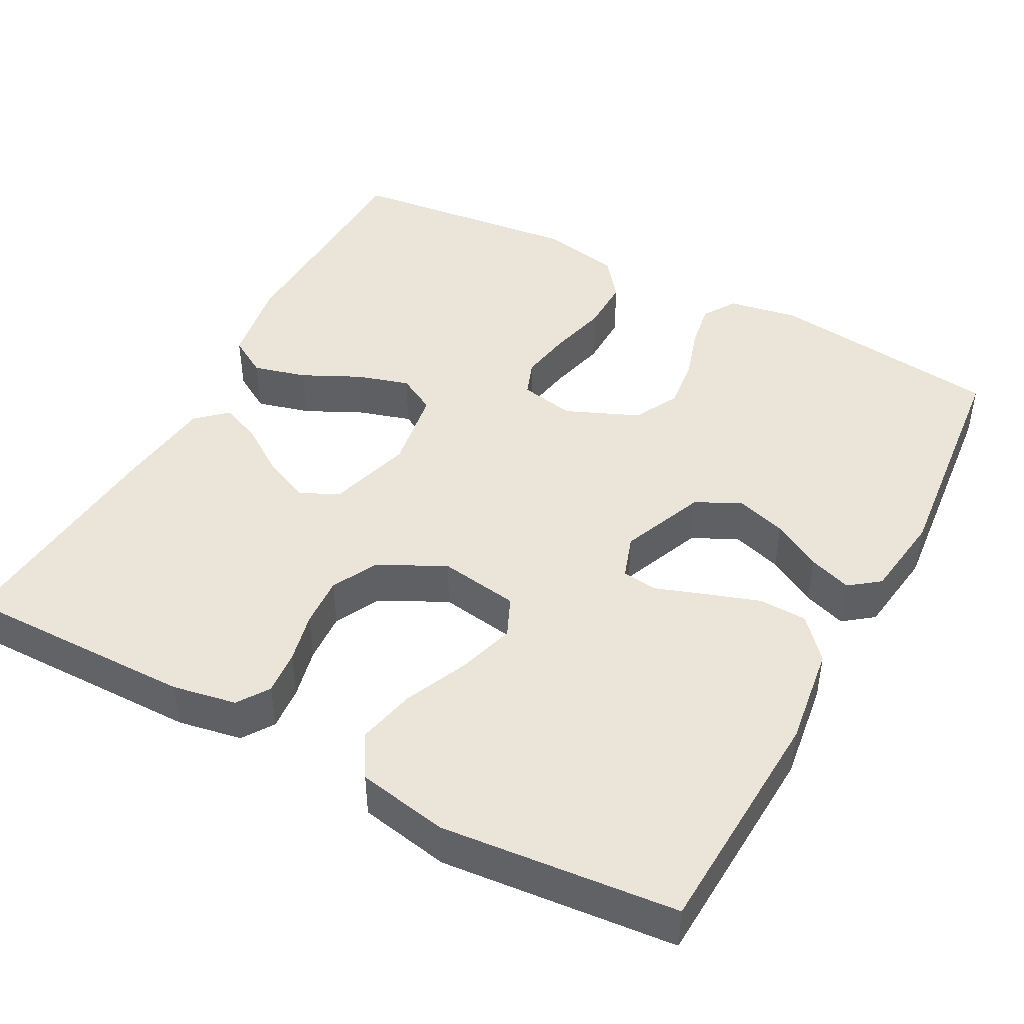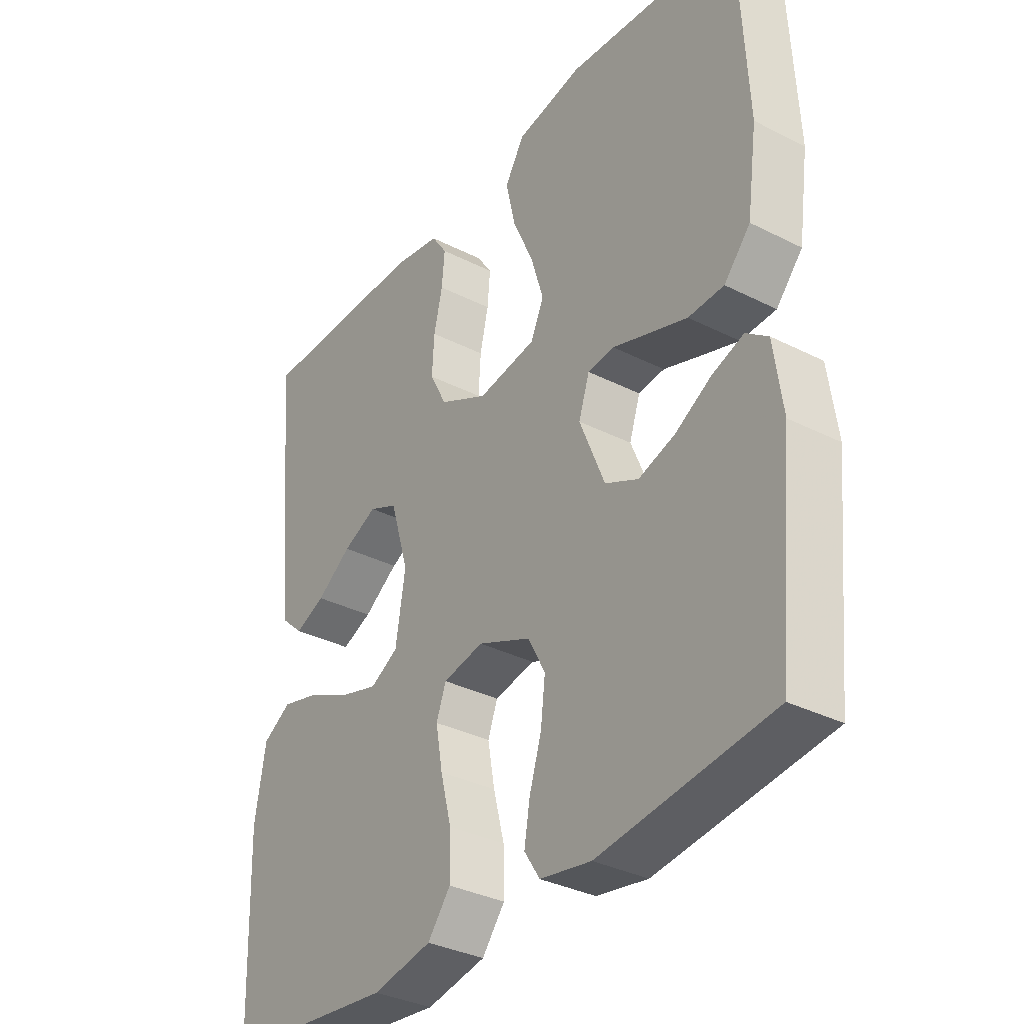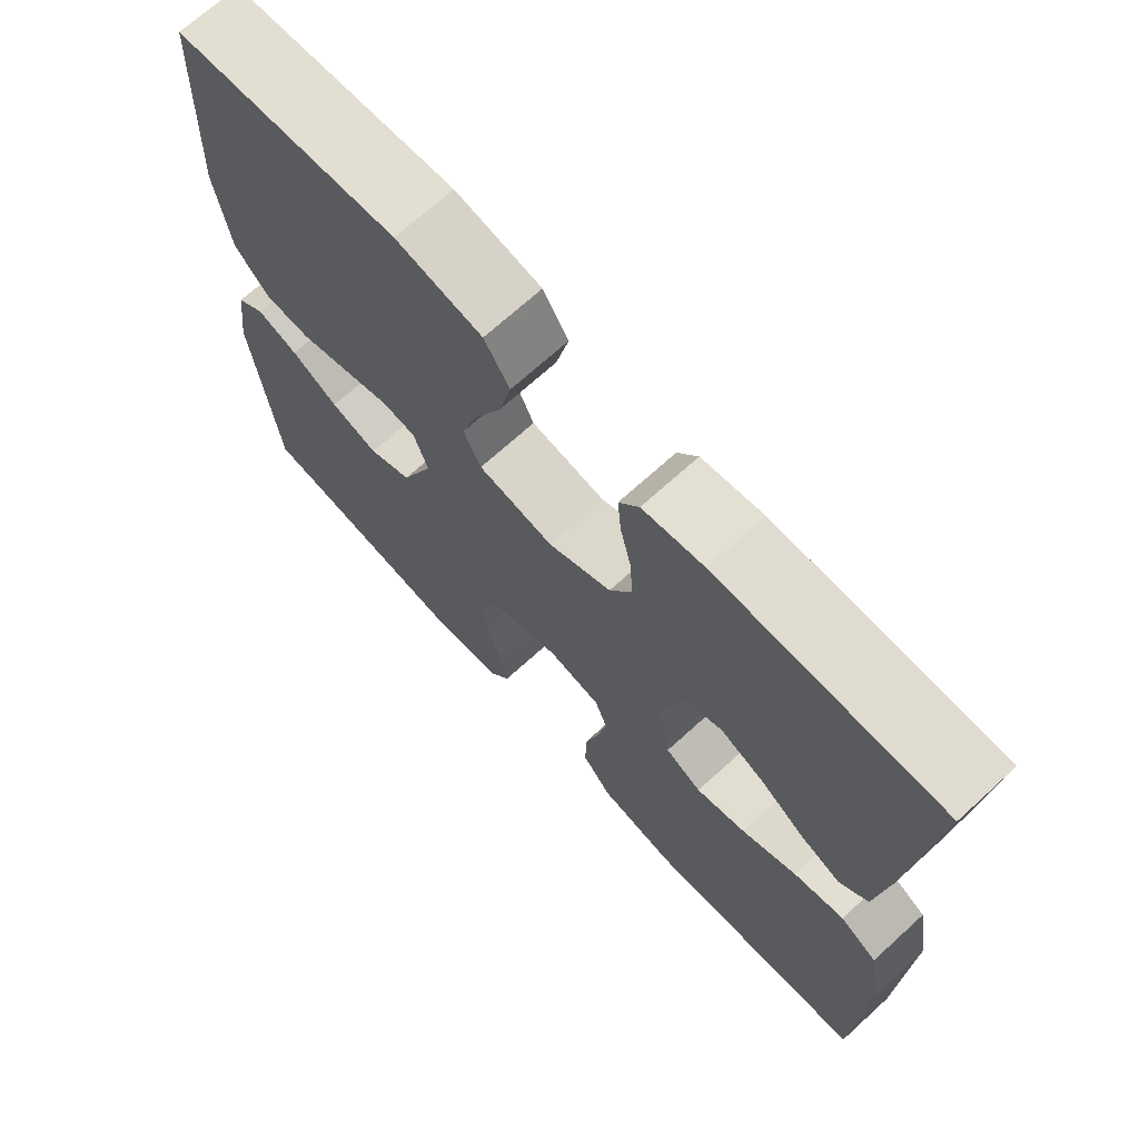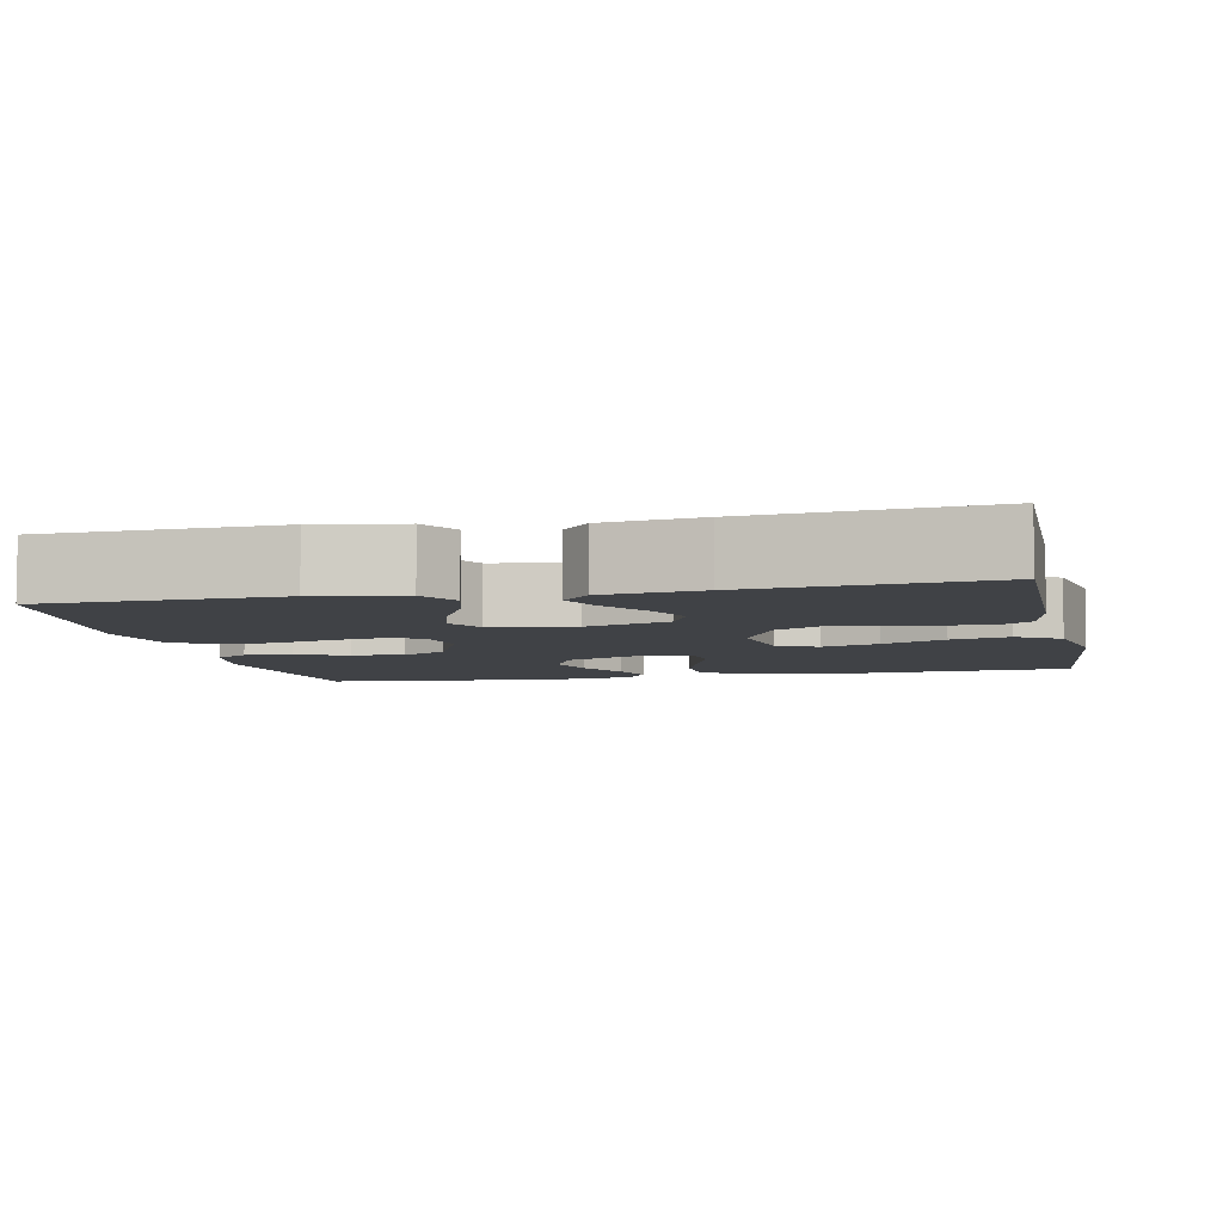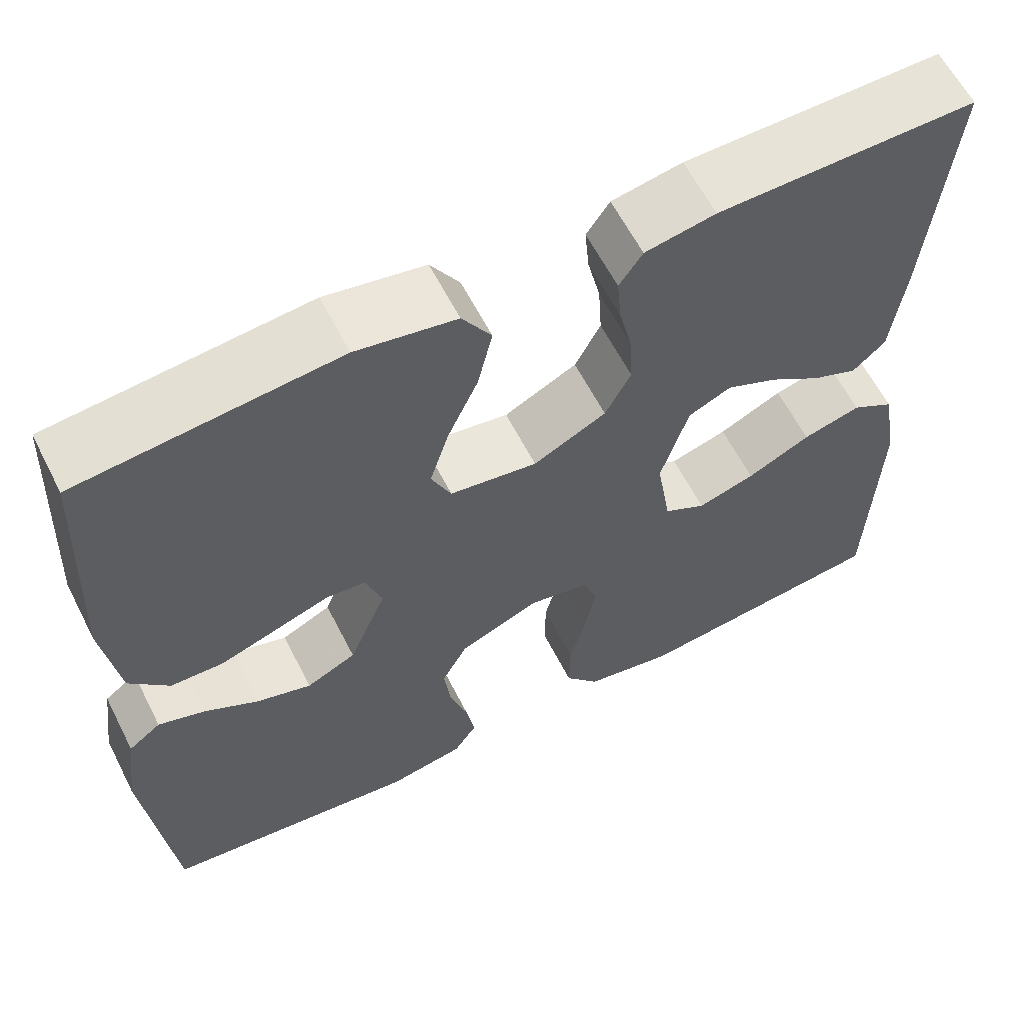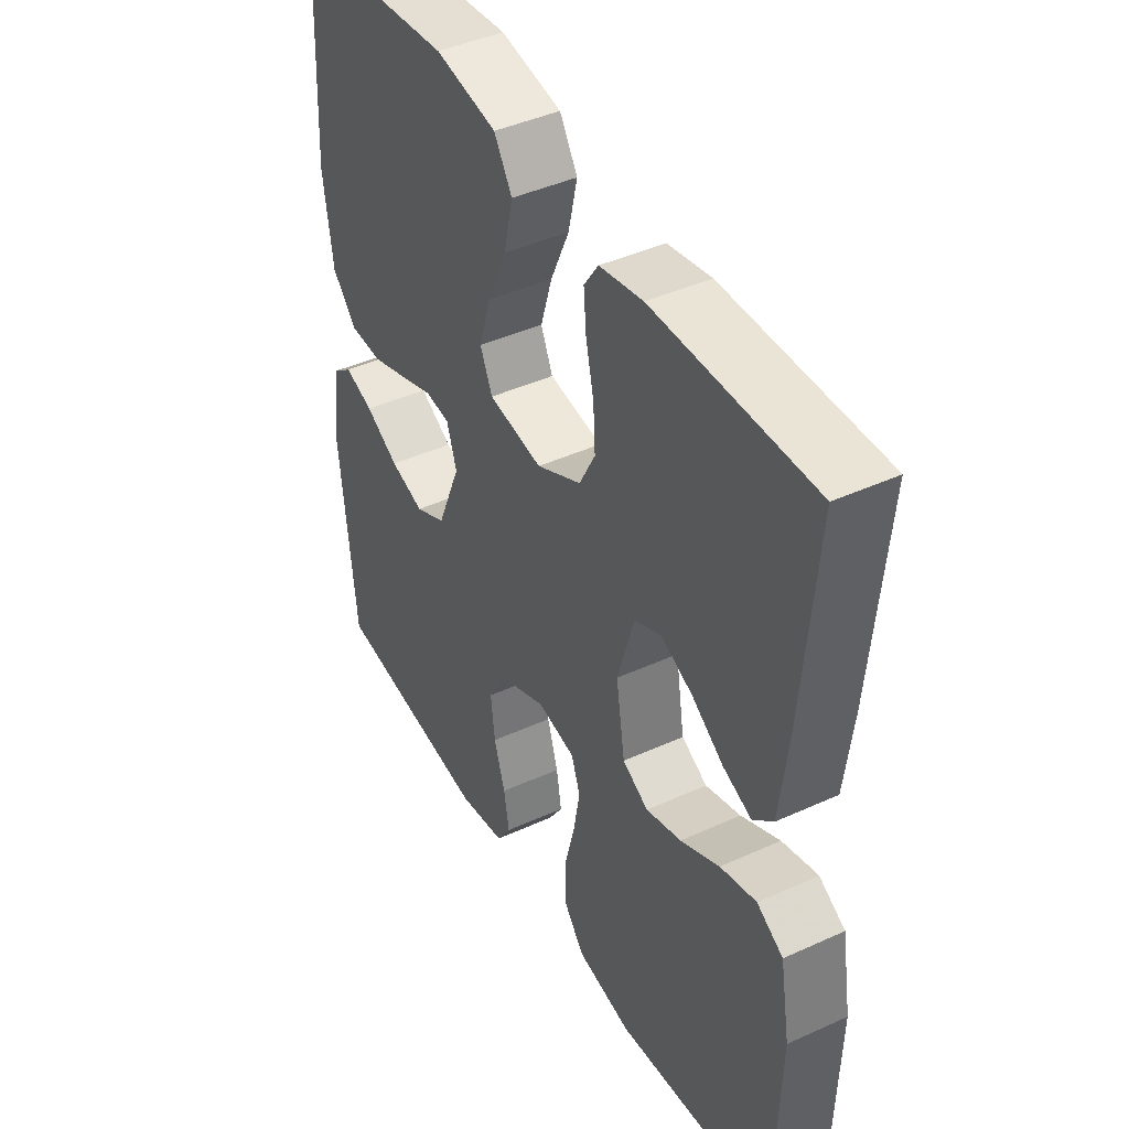
<metadata>
{"format":"obj","ext":"obj","renderer":"f3d","projection":"perspective","resolution":1024,"background":"white","views":[{"elev":45.1,"azim":28.2,"up":"+Y"},{"elev":-34.2,"azim":55.6,"up":"+Z"},{"elev":70.2,"azim":-132.3,"up":"+Z"},{"elev":-6.1,"azim":-77.8,"up":"+Y"},{"elev":61.5,"azim":153.0,"up":"+Z"},{"elev":43.1,"azim":-118.4,"up":"+Z"}]}
</metadata>
<code>
v -0.5 0.07 -0.5
v -0.509 0.07 -0.2
v -0.49 0.07 -0.089
v -0.44 0.07 -0.059
v -0.372 0.07 -0.077
v -0.298 0.07 -0.113
v -0.231 0.07 -0.133
v -0.182 0.07 -0.106
v -0.165 0.07 0
v -0.197 0.07 0.108
v -0.247 0.07 0.131
v -0.307 0.07 0.104
v -0.368 0.07 0.062
v -0.421 0.07 0.04
v -0.459 0.07 0.075
v -0.474 0.07 0.2
v -0.5 0.07 0.5
v -0.2 0.07 0.498
v -0.118 0.07 0.483
v -0.091 0.07 0.443
v -0.096 0.07 0.386
v -0.111 0.07 0.321
v -0.115 0.07 0.256
v -0.085 0.07 0.198
v 0 0.07 0.155
v 0.102 0.07 0.171
v 0.125 0.07 0.222
v 0.103 0.07 0.295
v 0.067 0.07 0.376
v 0.05 0.07 0.451
v 0.084 0.07 0.506
v 0.2 0.07 0.528
v 0.5 0.07 0.5
v 0.515 0.07 0.2
v 0.497 0.07 0.071
v 0.451 0.07 0.019
v 0.389 0.07 0.017
v 0.321 0.07 0.04
v 0.258 0.07 0.062
v 0.212 0.07 0.057
v 0.193 0.07 0
v 0.237 0.07 -0.108
v 0.295 0.07 -0.136
v 0.359 0.07 -0.116
v 0.422 0.07 -0.08
v 0.477 0.07 -0.061
v 0.515 0.07 -0.09
v 0.53 0.07 -0.2
v 0.5 0.07 -0.5
v 0.2 0.07 -0.537
v 0.111 0.07 -0.521
v 0.084 0.07 -0.479
v 0.094 0.07 -0.42
v 0.115 0.07 -0.353
v 0.123 0.07 -0.286
v 0.093 0.07 -0.229
v 0 0.07 -0.189
v -0.071 0.07 -0.203
v -0.088 0.07 -0.249
v -0.076 0.07 -0.317
v -0.057 0.07 -0.392
v -0.056 0.07 -0.462
v -0.096 0.07 -0.513
v -0.2 0.07 -0.533
v -0.5 0 -0.5
v -0.509 0 -0.2
v -0.49 0 -0.089
v -0.44 0 -0.059
v -0.372 0 -0.077
v -0.298 0 -0.113
v -0.231 0 -0.133
v -0.182 0 -0.106
v -0.165 0 0
v -0.197 0 0.108
v -0.247 0 0.131
v -0.307 0 0.104
v -0.368 0 0.062
v -0.421 0 0.04
v -0.459 0 0.075
v -0.474 0 0.2
v -0.5 0 0.5
v -0.2 0 0.498
v -0.118 0 0.483
v -0.091 0 0.443
v -0.096 0 0.386
v -0.111 0 0.321
v -0.115 0 0.256
v -0.085 0 0.198
v 0 0 0.155
v 0.102 0 0.171
v 0.125 0 0.222
v 0.103 0 0.295
v 0.067 0 0.376
v 0.05 0 0.451
v 0.084 0 0.506
v 0.2 0 0.528
v 0.5 0 0.5
v 0.515 0 0.2
v 0.497 0 0.071
v 0.451 0 0.019
v 0.389 0 0.017
v 0.321 0 0.04
v 0.258 0 0.062
v 0.212 0 0.057
v 0.193 0 0
v 0.237 0 -0.108
v 0.295 0 -0.136
v 0.359 0 -0.116
v 0.422 0 -0.08
v 0.477 0 -0.061
v 0.515 0 -0.09
v 0.53 0 -0.2
v 0.5 0 -0.5
v 0.2 0 -0.537
v 0.111 0 -0.521
v 0.084 0 -0.479
v 0.094 0 -0.42
v 0.115 0 -0.353
v 0.123 0 -0.286
v 0.093 0 -0.229
v 0 0 -0.189
v -0.071 0 -0.203
v -0.088 0 -0.249
v -0.076 0 -0.317
v -0.057 0 -0.392
v -0.056 0 -0.462
v -0.096 0 -0.513
v -0.2 0 -0.533
f 4 5 6
f 3 4 6
f 2 3 6
f 1 2 6
f 64 1 6
f 63 64 6
f 62 63 6
f 61 62 6
f 60 61 6
f 59 60 6 7
f 58 59 7 8
f 57 58 8 9
f 56 57 9 10
f 52 53 54
f 51 52 54
f 50 51 54
f 49 50 54
f 48 49 54
f 47 48 54
f 46 47 54
f 45 46 54
f 44 45 54
f 43 44 54 55
f 42 43 55 56
f 37 38 39
f 36 37 39
f 35 36 39
f 34 35 39
f 33 34 39
f 32 33 39
f 31 32 39
f 30 31 39
f 29 30 39
f 28 29 39
f 27 28 39 40
f 26 27 40 41
f 20 21 22
f 19 20 22
f 18 19 22
f 17 18 22
f 16 17 22
f 15 16 22
f 14 15 22
f 13 14 22
f 12 13 22
f 11 12 22 23
f 10 11 23 24
f 42 56 10
f 41 42 10
f 26 41 10
f 25 26 10
f 10 24 25
f 70 69 68
f 70 68 67
f 70 67 66
f 70 66 65
f 70 65 128
f 70 128 127
f 70 127 126
f 70 126 125
f 70 125 124
f 71 70 124 123
f 72 71 123 122
f 73 72 122 121
f 74 73 121 120
f 118 117 116
f 118 116 115
f 118 115 114
f 118 114 113
f 118 113 112
f 118 112 111
f 118 111 110
f 118 110 109
f 118 109 108
f 119 118 108 107
f 120 119 107 106
f 103 102 101
f 103 101 100
f 103 100 99
f 103 99 98
f 103 98 97
f 103 97 96
f 103 96 95
f 103 95 94
f 103 94 93
f 103 93 92
f 104 103 92 91
f 105 104 91 90
f 86 85 84
f 86 84 83
f 86 83 82
f 86 82 81
f 86 81 80
f 86 80 79
f 86 79 78
f 86 78 77
f 86 77 76
f 87 86 76 75
f 88 87 75 74
f 74 120 106
f 74 106 105
f 74 105 90
f 74 90 89
f 89 88 74
f 1 65 66 2
f 2 66 67 3
f 3 67 68 4
f 4 68 69 5
f 5 69 70 6
f 6 70 71 7
f 7 71 72 8
f 8 72 73 9
f 9 73 74 10
f 10 74 75 11
f 11 75 76 12
f 12 76 77 13
f 13 77 78 14
f 14 78 79 15
f 15 79 80 16
f 16 80 81 17
f 17 81 82 18
f 18 82 83 19
f 19 83 84 20
f 20 84 85 21
f 21 85 86 22
f 22 86 87 23
f 23 87 88 24
f 24 88 89 25
f 25 89 90 26
f 26 90 91 27
f 27 91 92 28
f 28 92 93 29
f 29 93 94 30
f 30 94 95 31
f 31 95 96 32
f 32 96 97 33
f 33 97 98 34
f 34 98 99 35
f 35 99 100 36
f 36 100 101 37
f 37 101 102 38
f 38 102 103 39
f 39 103 104 40
f 40 104 105 41
f 41 105 106 42
f 42 106 107 43
f 43 107 108 44
f 44 108 109 45
f 45 109 110 46
f 46 110 111 47
f 47 111 112 48
f 48 112 113 49
f 49 113 114 50
f 50 114 115 51
f 51 115 116 52
f 52 116 117 53
f 53 117 118 54
f 54 118 119 55
f 55 119 120 56
f 56 120 121 57
f 57 121 122 58
f 58 122 123 59
f 59 123 124 60
f 60 124 125 61
f 61 125 126 62
f 62 126 127 63
f 63 127 128 64
f 64 128 65 1

</code>
